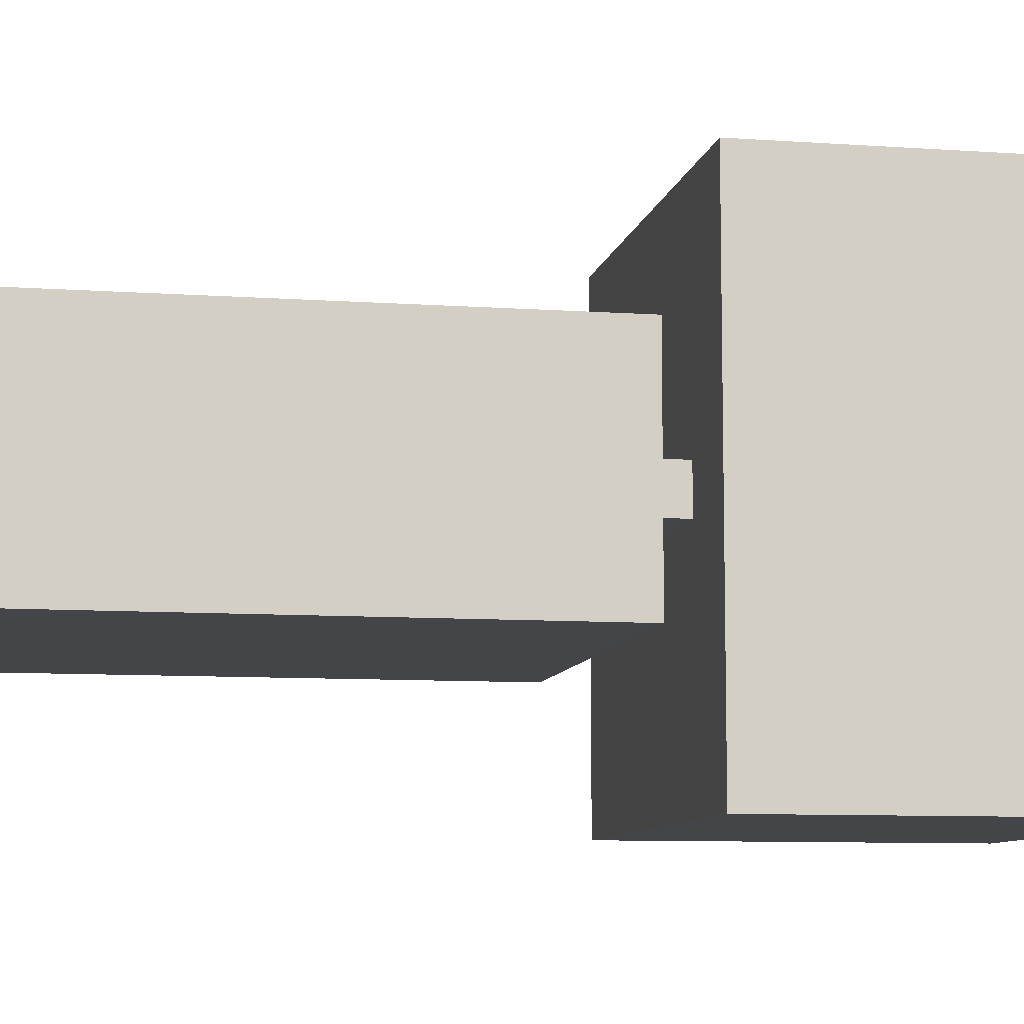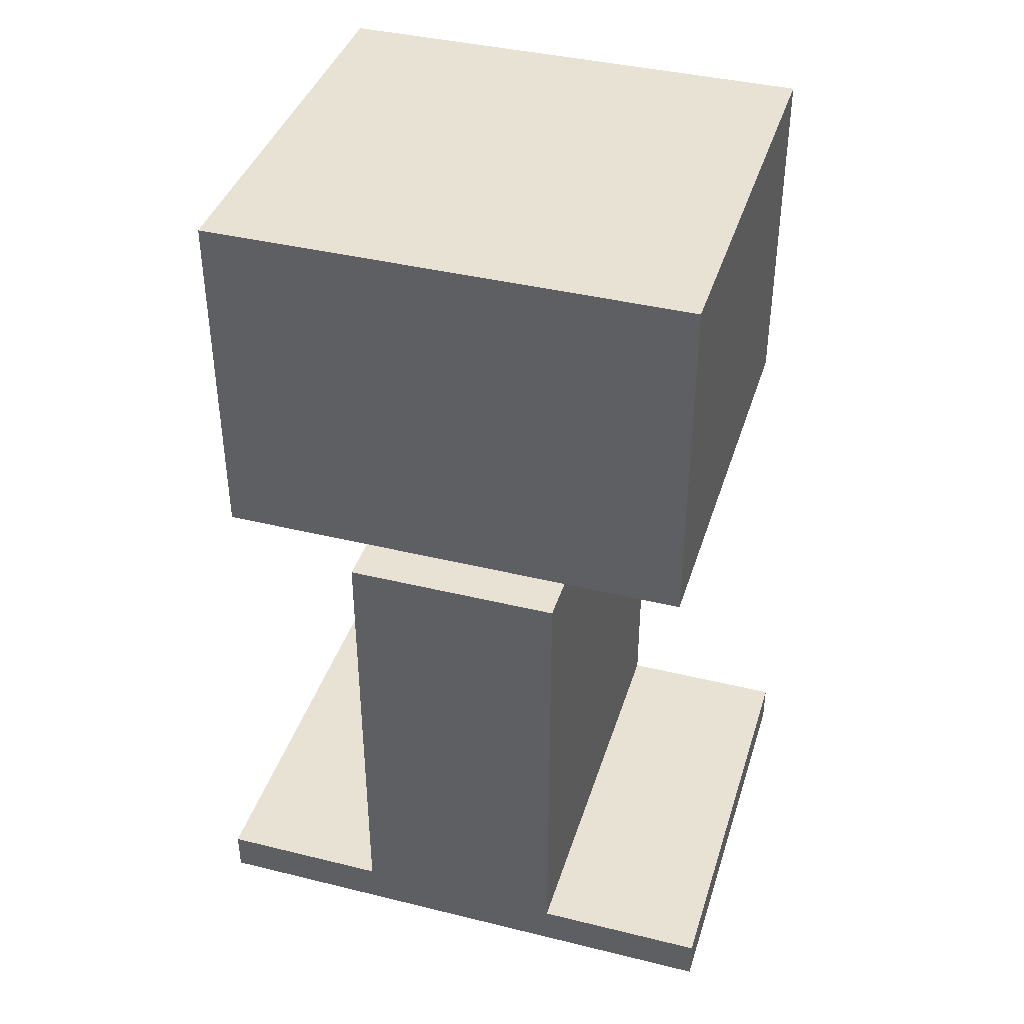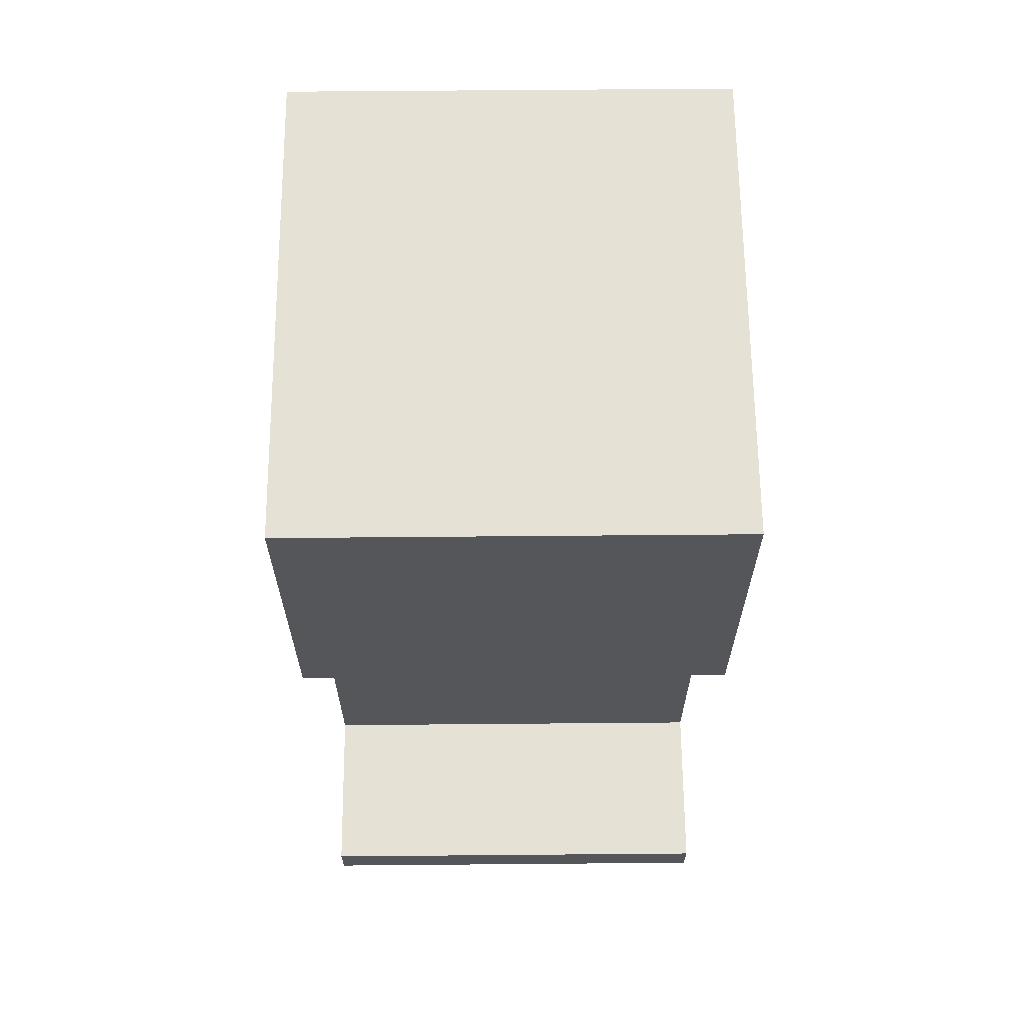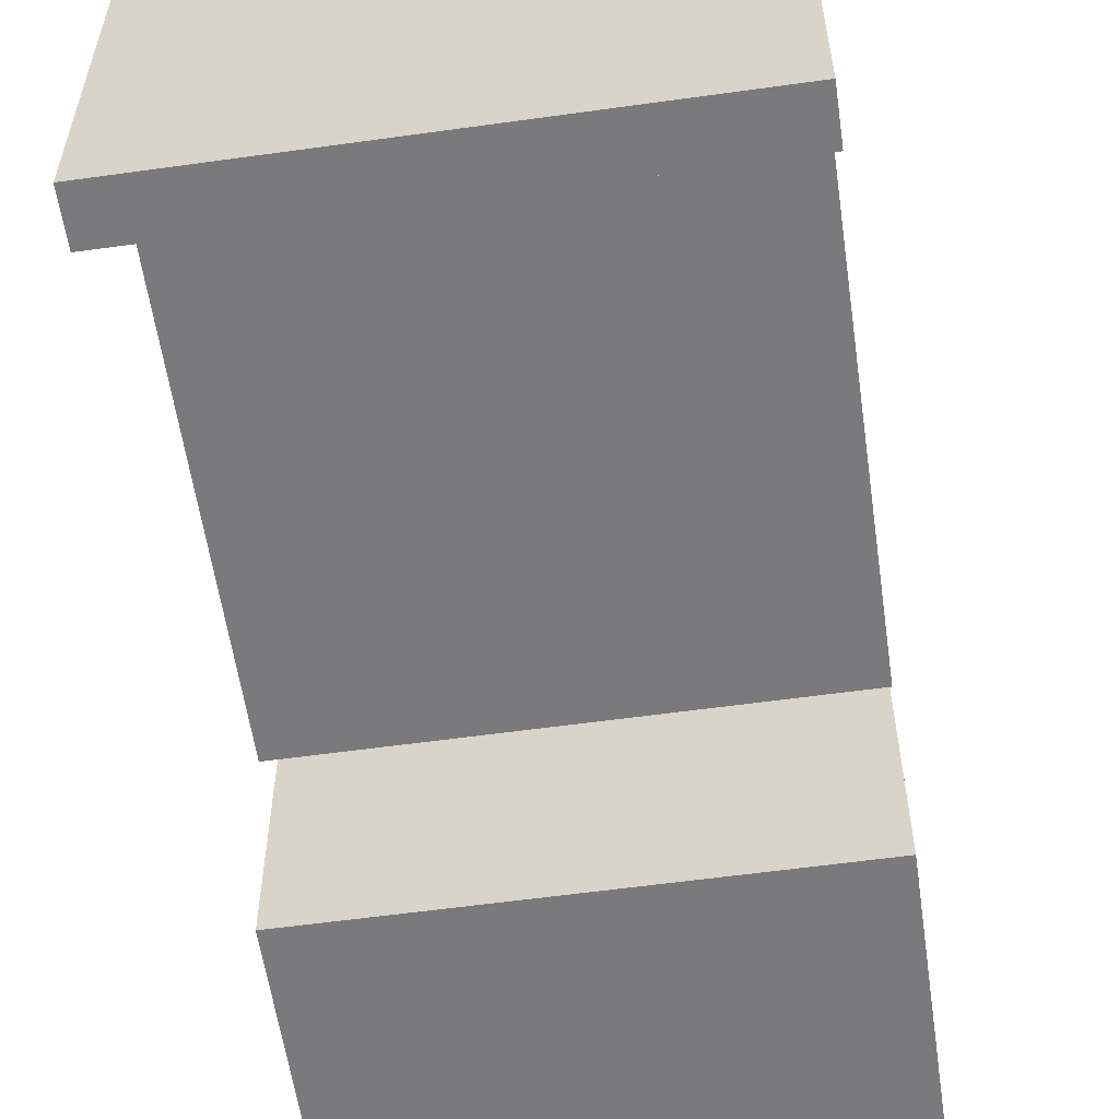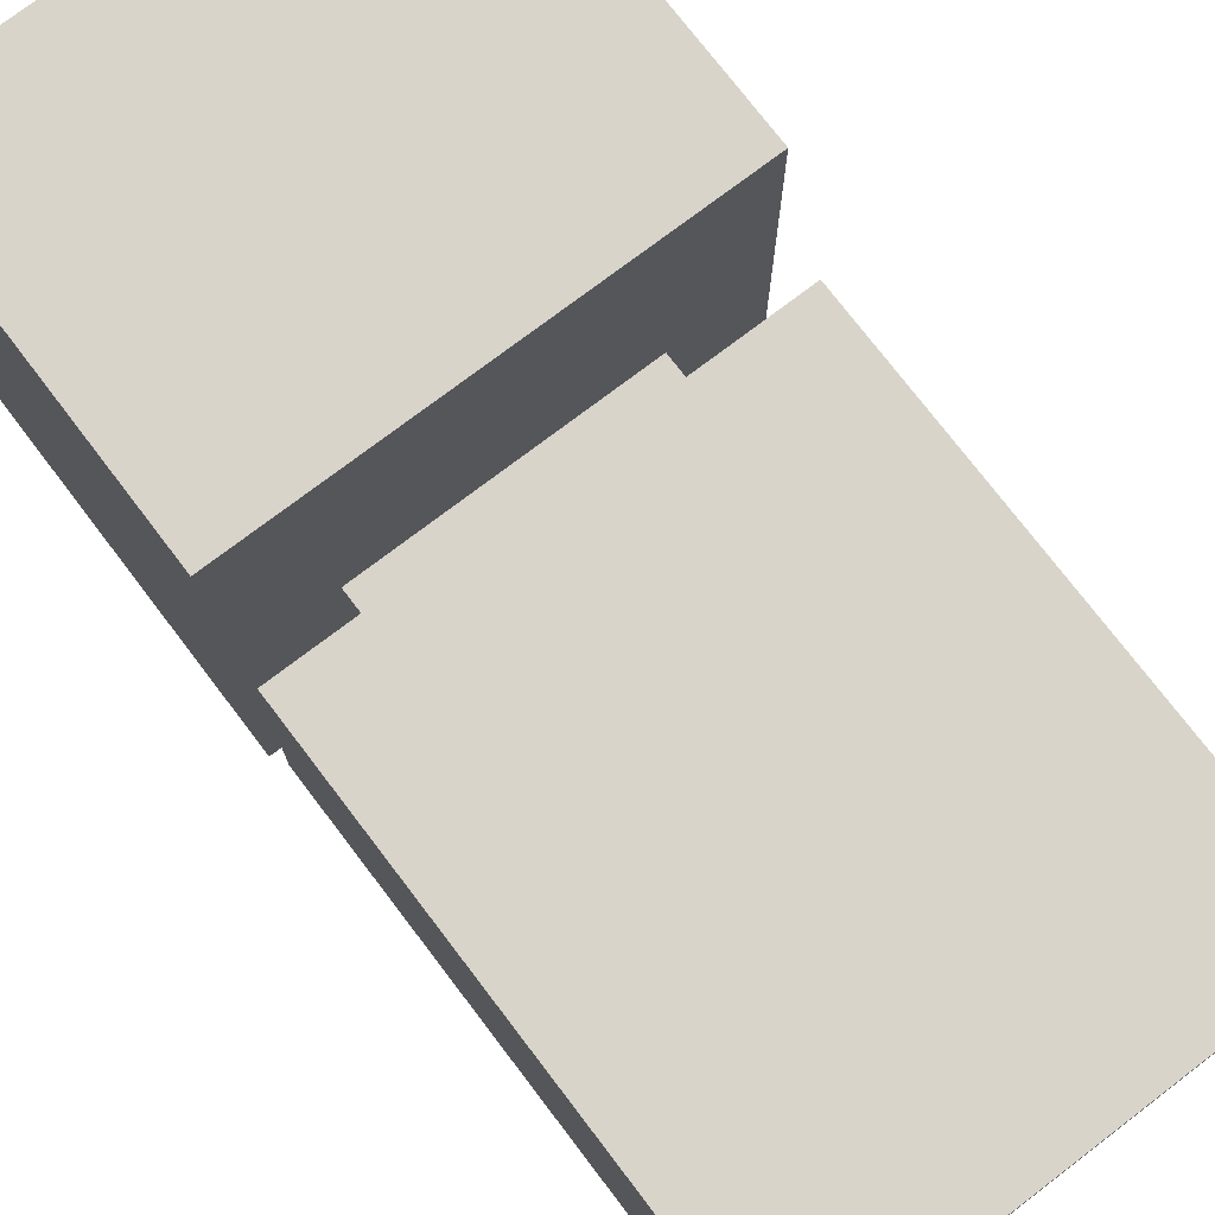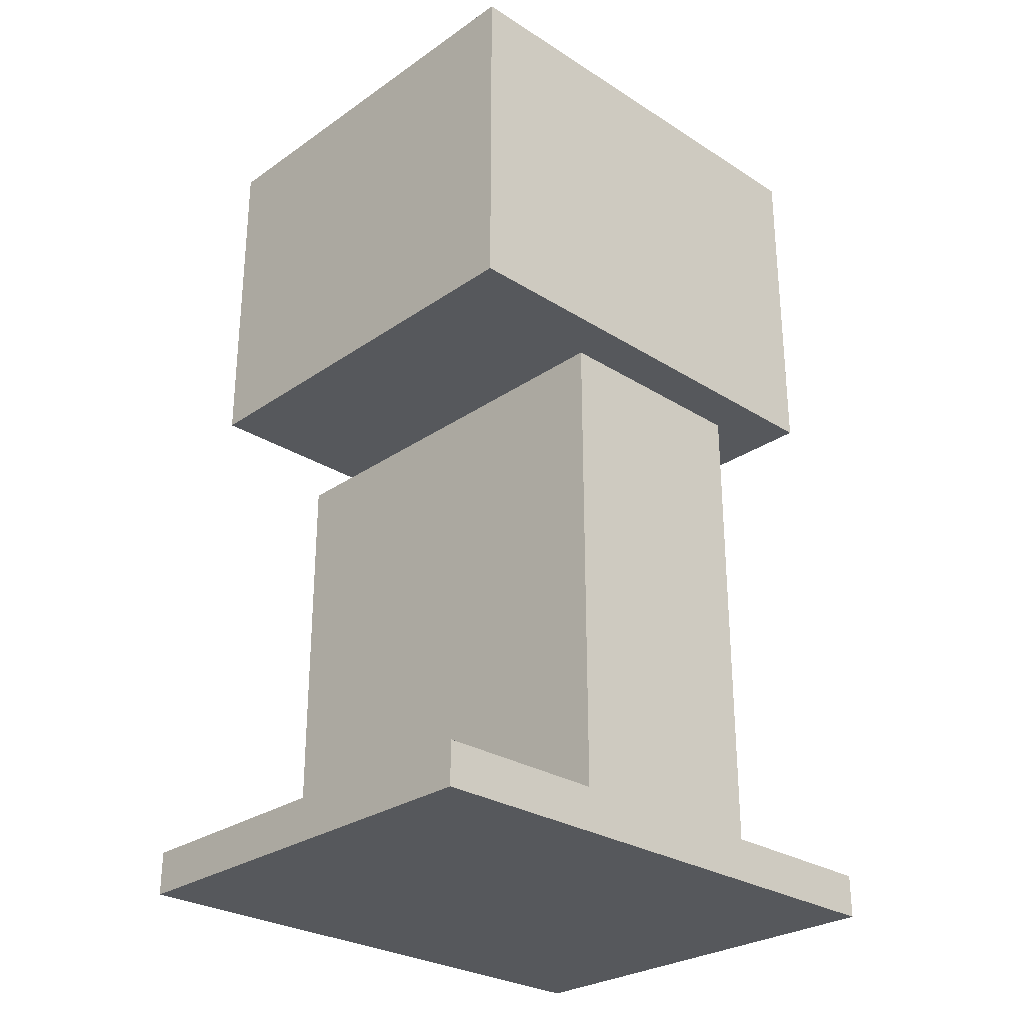
<metadata>
{"format":"obj","ext":"obj","renderer":"f3d","projection":"perspective","resolution":1024,"background":"white","views":[{"elev":-8.8,"azim":79.2,"up":"+Z"},{"elev":39.8,"azim":-73.1,"up":"+Y"},{"elev":64.7,"azim":179.5,"up":"+Y"},{"elev":-58.2,"azim":8.2,"up":"+Z"},{"elev":75.1,"azim":-37.3,"up":"+Z"},{"elev":-28.0,"azim":-133.8,"up":"+Y"}]}
</metadata>
<code>
o
v 1.2 2 -1.5
v 1.2 2 -2.8
v 1.2 2.1 -1.5
v 1.2 2.1 -1.9
v 1.2 2.1 -2.4
v 1.2 2.1 -2.8
v 1.2 3.2 -1.9
v 1.2 3.2 -2.4
v 1.2 3.3 -1.6
v 1.2 3.3 -2.7
v 1.2 4.1 -1.6
v 1.2 4.1 -2.7
v 1.4 3.2 -2.1
v 1.4 3.2 -2.2
v 1.4 3.3 -2.1
v 1.4 3.3 -2.2
v 2 3.2 -2.1
v 2 3.2 -2.2
v 2 3.3 -2.1
v 2 3.3 -2.2
v 2.2 2 -1.5
v 2.2 2 -2.8
v 2.2 2.1 -1.5
v 2.2 2.1 -1.9
v 2.2 2.1 -2.4
v 2.2 2.1 -2.8
v 2.2 3.2 -1.9
v 2.2 3.2 -2.4
v 2.2 3.3 -1.6
v 2.2 3.3 -2.7
v 2.2 4.1 -1.6
v 2.2 4.1 -2.7
v 1.2 2 -1.5
v 1.2 2.1 -1.5
v 2.2 2 -1.5
v 2.2 2.1 -1.5
v 1.2 3.3 -1.6
v 1.2 4.1 -1.6
v 2.2 3.3 -1.6
v 2.2 4.1 -1.6
v 1.2 2.1 -1.9
v 1.2 3.2 -1.9
v 2.2 2.1 -1.9
v 2.2 3.2 -1.9
v 1.4 3.2 -2.1
v 1.4 3.3 -2.1
v 2 3.2 -2.1
v 2 3.3 -2.1
v 1.4 3.2 -2.2
v 1.4 3.3 -2.2
v 2 3.2 -2.2
v 2 3.3 -2.2
v 1.2 2.1 -2.4
v 1.2 3.2 -2.4
v 2.2 2.1 -2.4
v 2.2 3.2 -2.4
v 1.2 3.3 -2.7
v 1.2 4.1 -2.7
v 2.2 3.3 -2.7
v 2.2 4.1 -2.7
v 1.2 2 -2.8
v 1.2 2.1 -2.8
v 2.2 2 -2.8
v 2.2 2.1 -2.8
v 1.2 2 -1.5
v 2.2 2 -1.5
v 1.2 2 -2.8
v 2.2 2 -2.8
v 1.2 3.3 -1.6
v 2.2 3.3 -1.6
v 1.4 3.3 -2.1
v 2 3.3 -2.1
v 1.4 3.3 -2.2
v 2 3.3 -2.2
v 1.2 3.3 -2.7
v 2.2 3.3 -2.7
v 1.2 2.1 -1.5
v 2.2 2.1 -1.5
v 1.2 2.1 -1.9
v 2.2 2.1 -1.9
v 1.2 2.1 -2.4
v 2.2 2.1 -2.4
v 1.2 2.1 -2.8
v 2.2 2.1 -2.8
v 1.2 3.2 -1.9
v 2.2 3.2 -1.9
v 1.4 3.2 -2.1
v 2 3.2 -2.1
v 1.4 3.2 -2.2
v 2 3.2 -2.2
v 1.2 3.2 -2.4
v 2.2 3.2 -2.4
v 1.2 4.1 -1.6
v 2.2 4.1 -1.6
v 1.2 4.1 -2.7
v 2.2 4.1 -2.7
f 3 2 1
f 4 2 3
f 5 2 4
f 6 2 5
f 7 5 4
f 8 5 7
f 11 10 9
f 12 10 11
f 15 14 13
f 16 14 15
f 17 18 19
f 19 18 20
f 21 22 23
f 23 22 24
f 24 22 25
f 25 22 26
f 24 25 27
f 27 25 28
f 29 30 31
f 31 30 32
f 35 34 33
f 36 34 35
f 39 38 37
f 40 38 39
f 43 42 41
f 44 42 43
f 47 46 45
f 48 46 47
f 49 50 51
f 51 50 52
f 53 54 55
f 55 54 56
f 57 58 59
f 59 58 60
f 61 62 63
f 63 62 64
f 67 66 65
f 68 66 67
f 71 70 69
f 72 70 71
f 73 71 69
f 74 70 72
f 75 73 69
f 75 74 73
f 76 70 74
f 76 74 75
f 77 78 79
f 79 78 80
f 81 82 83
f 83 82 84
f 85 86 87
f 87 86 88
f 85 87 89
f 88 86 90
f 85 89 91
f 89 90 91
f 90 86 92
f 91 90 92
f 93 94 95
f 95 94 96

</code>
